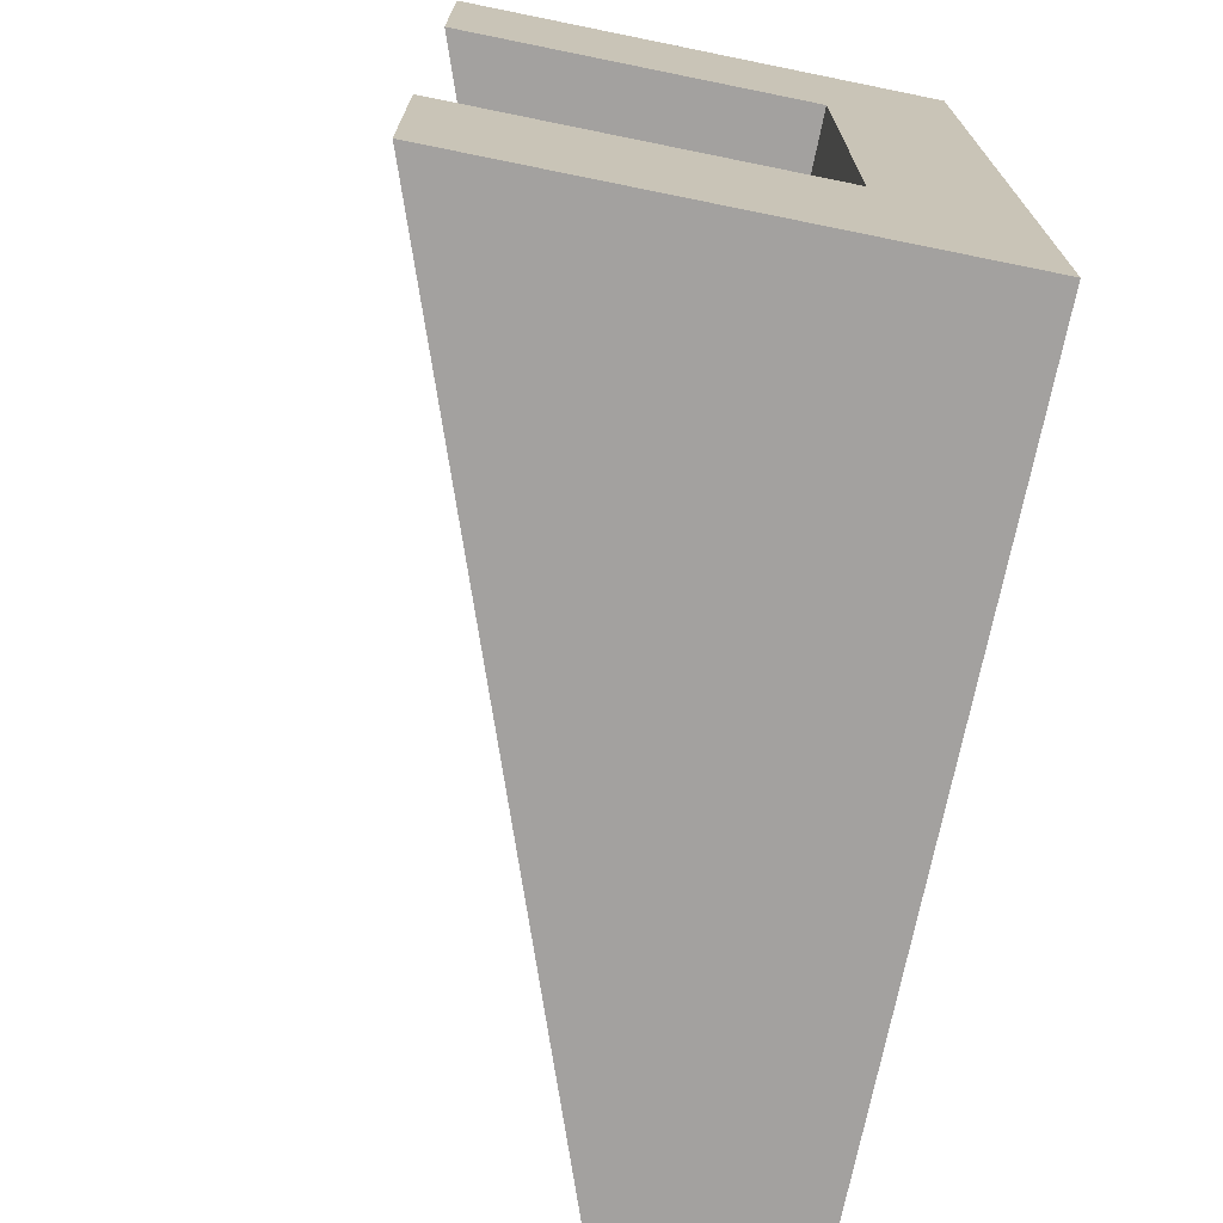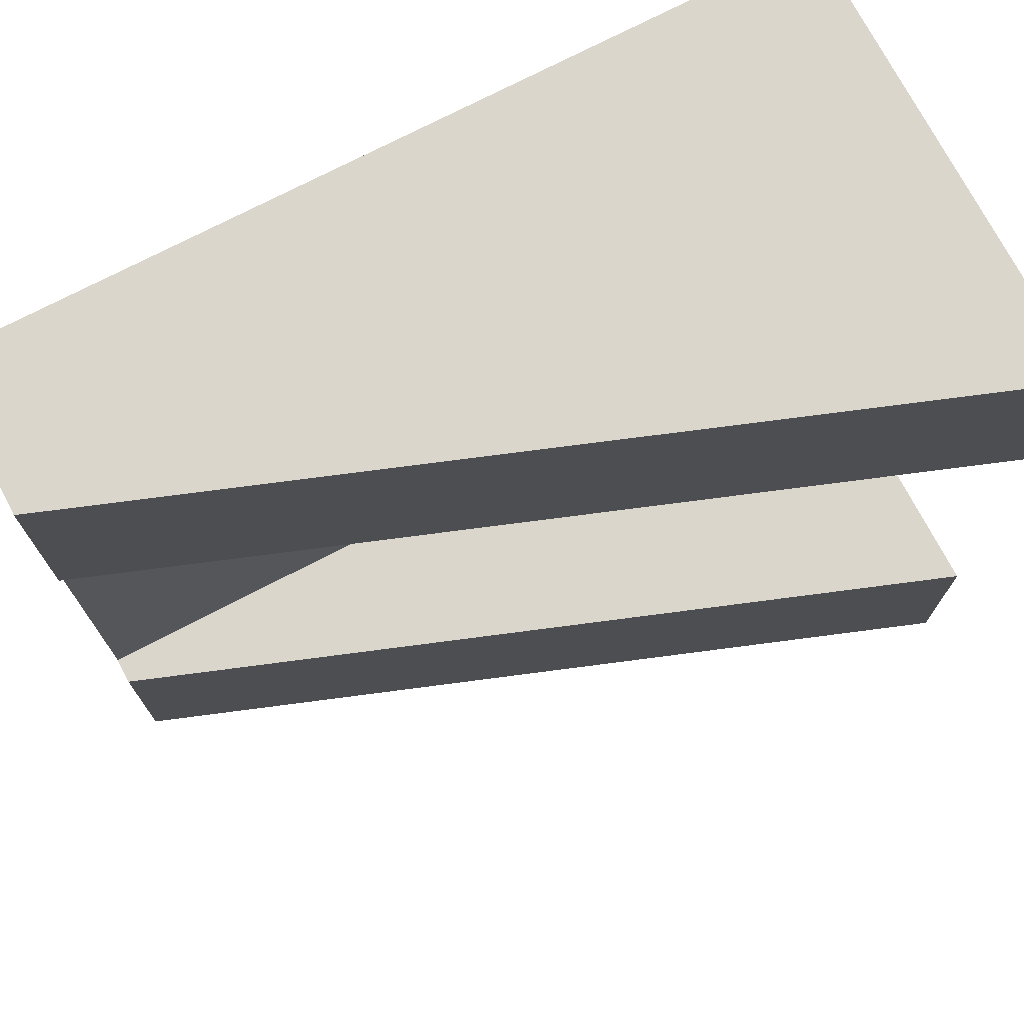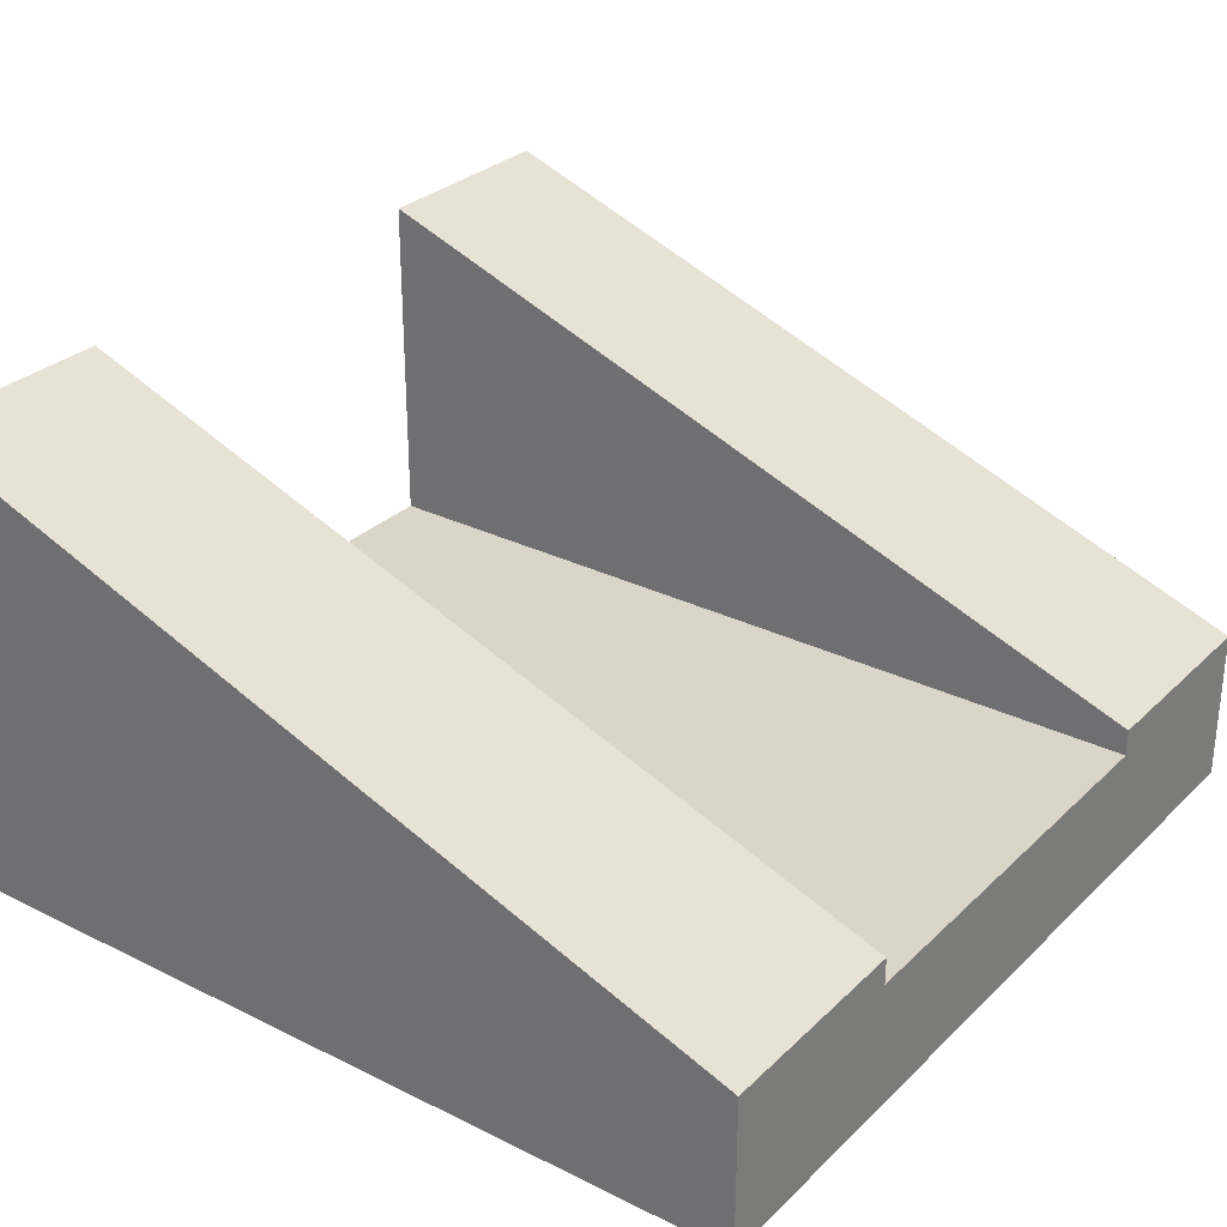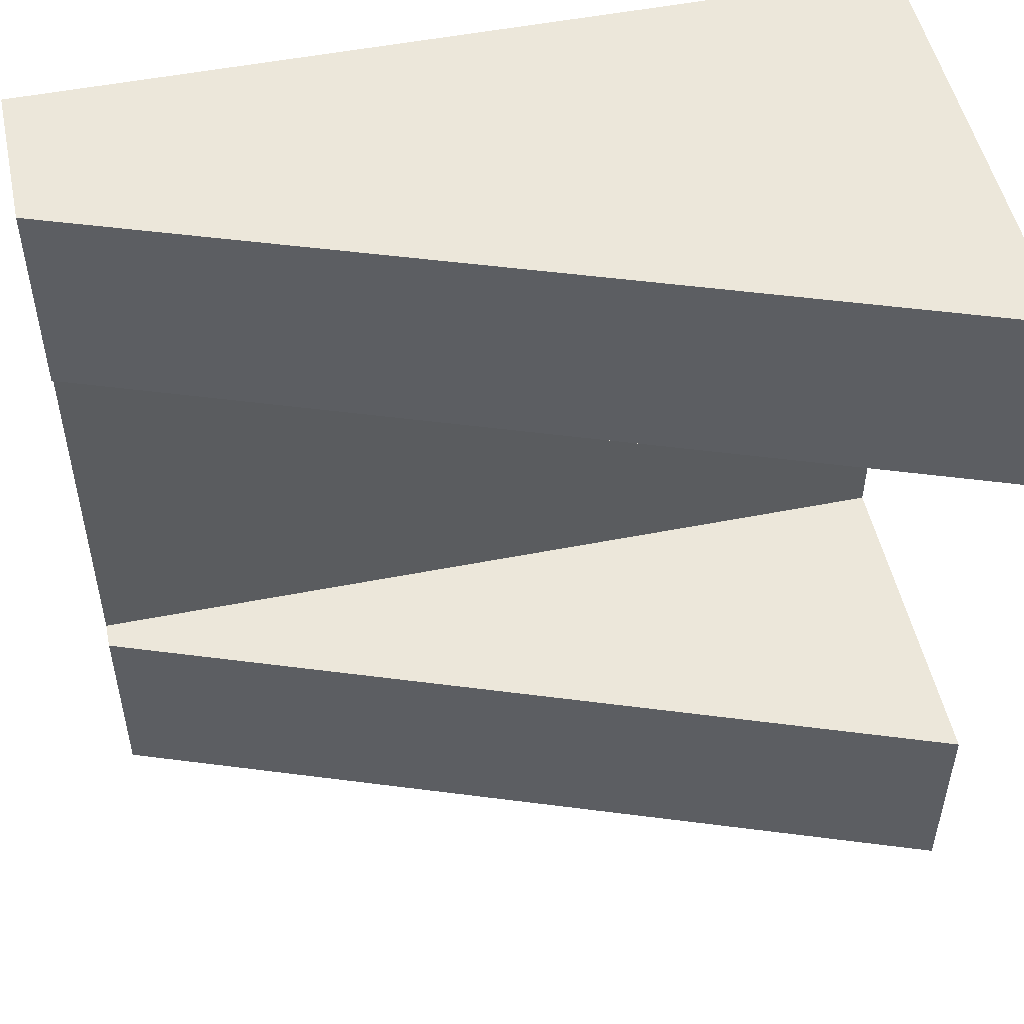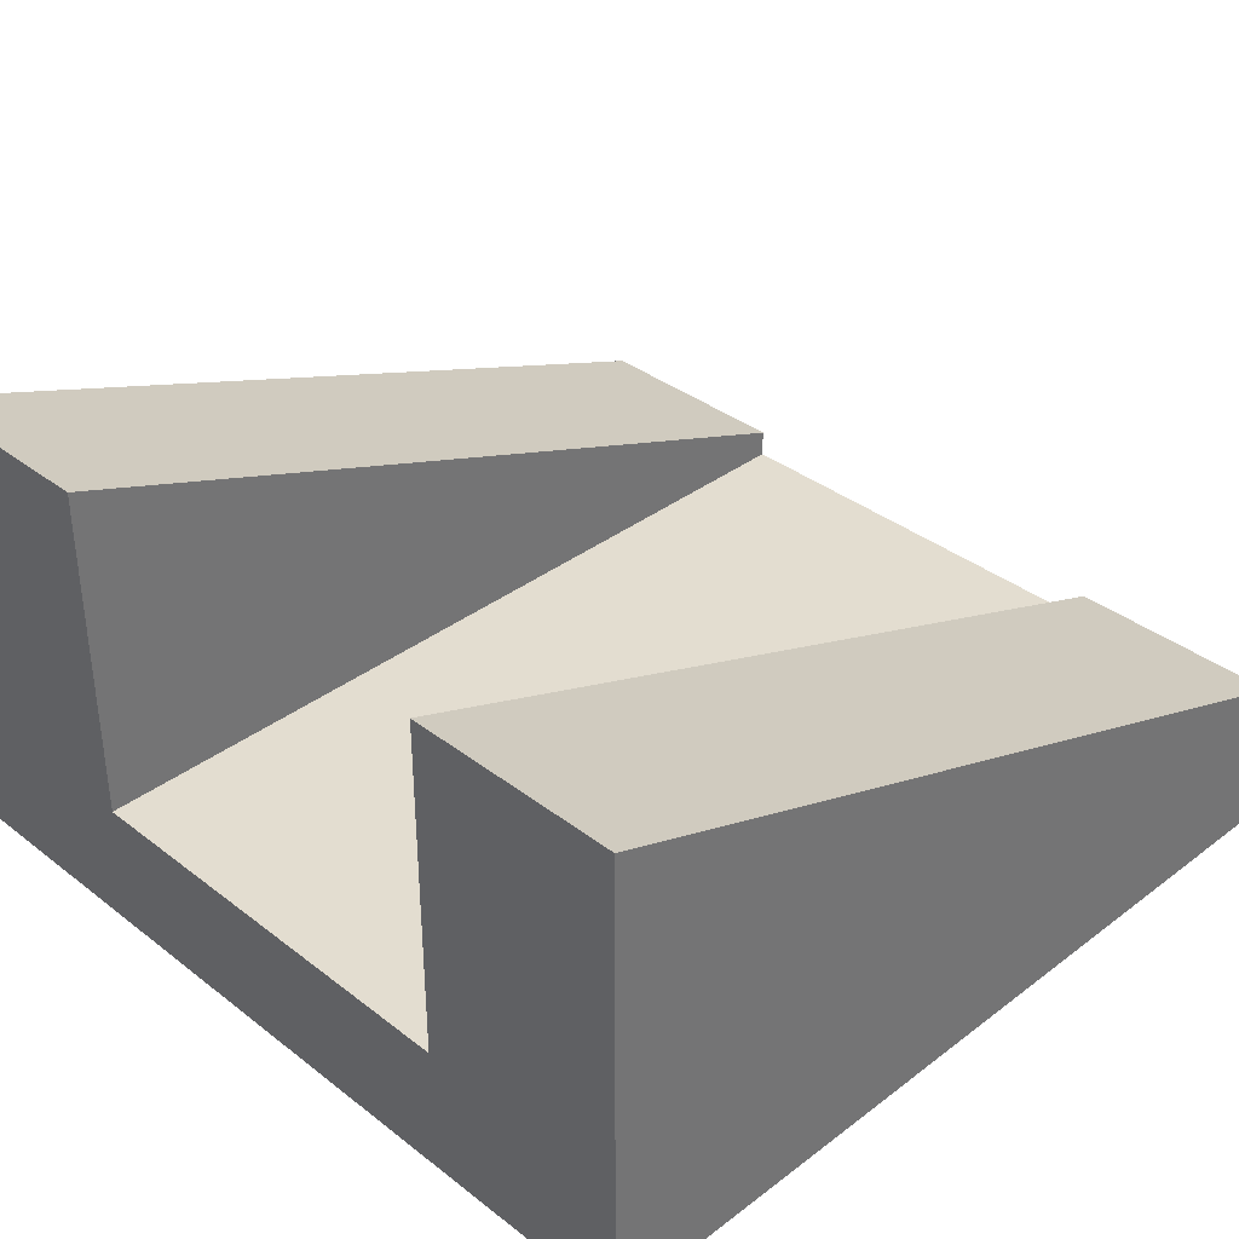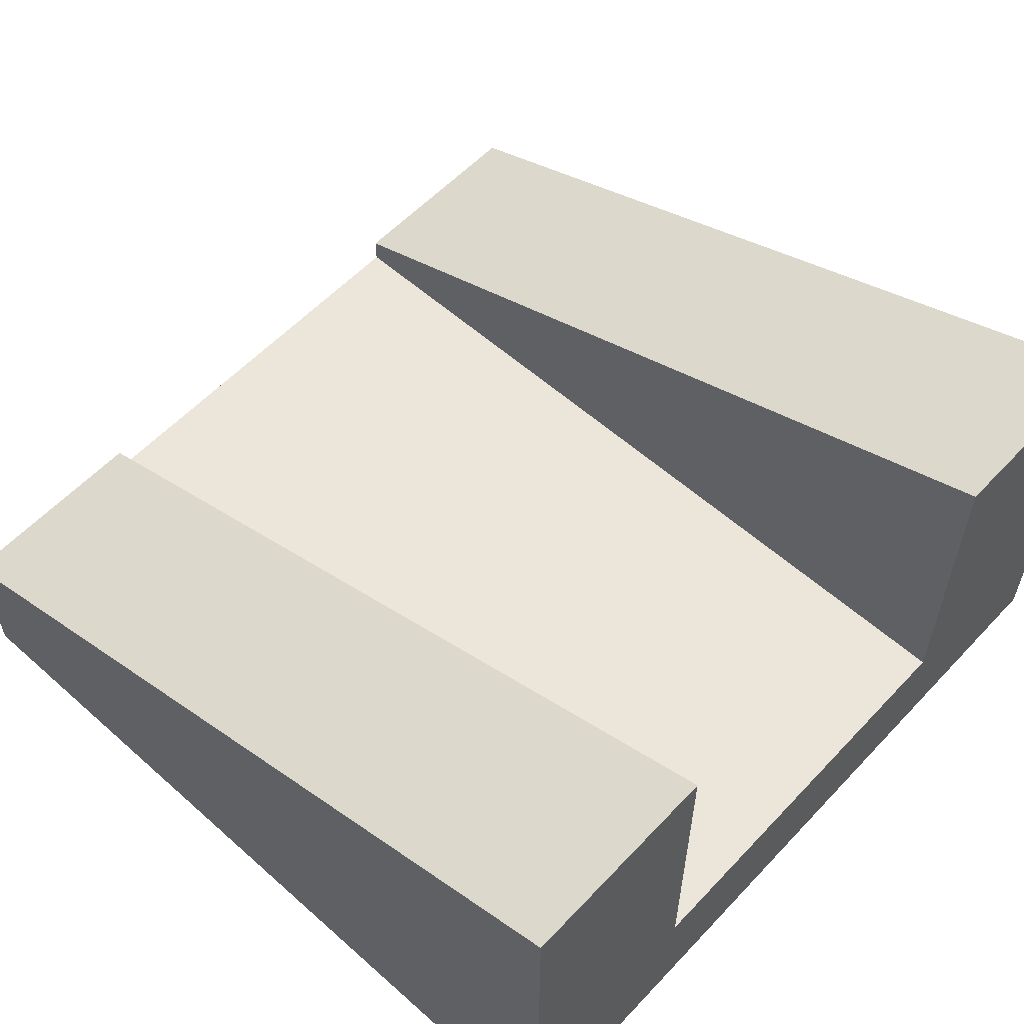
<metadata>
{"format":"obj","ext":"obj","renderer":"f3d","projection":"perspective","resolution":1024,"background":"white","views":[{"elev":-72.3,"azim":-101.5,"up":"+Z"},{"elev":73.6,"azim":152.4,"up":"+Z"},{"elev":29.4,"azim":36.1,"up":"+Y"},{"elev":51.2,"azim":167.9,"up":"+Z"},{"elev":35.6,"azim":-44.7,"up":"+Y"},{"elev":57.5,"azim":-137.4,"up":"+Y"}]}
</metadata>
<code>
o roadTile_196
v 3 0.455 -2.25
v 0 0.455 -2.25
v 0 0.455 -0.75
v 3 0.455 -0.75
v 3 0.55 -2.25
v 0 1.65 -2.25
v 3 0 -2.25
v 3 0 -3
v 3 0.55 -3
v 3 0 -0.75
v 0 0 -2.25
v 0 0 -3
v 3 0 -0
v 0 0 -0
v 0 0 -0.75
v 0 1.65 -3
v 0 1.65 -0.75
v 0 1.65 0
v 3 0.55 -0.75
v 3 0.55 0
f 2 11 15 3
f 4 10 7 1
f 4 1 2 3
f 4 19 20
f 9 8 12 16
f 9 5 1
f 13 10 4 20
f 8 7 11 12
f 15 11 7 10
f 18 20 19 17
f 3 14 18 17
f 12 11 2
f 9 16 6 5
f 3 15 14
f 2 6 16 12
f 8 9 1 7
f 5 6 2 1
f 19 4 3 17
f 14 15 10 13
f 20 18 14 13

</code>
